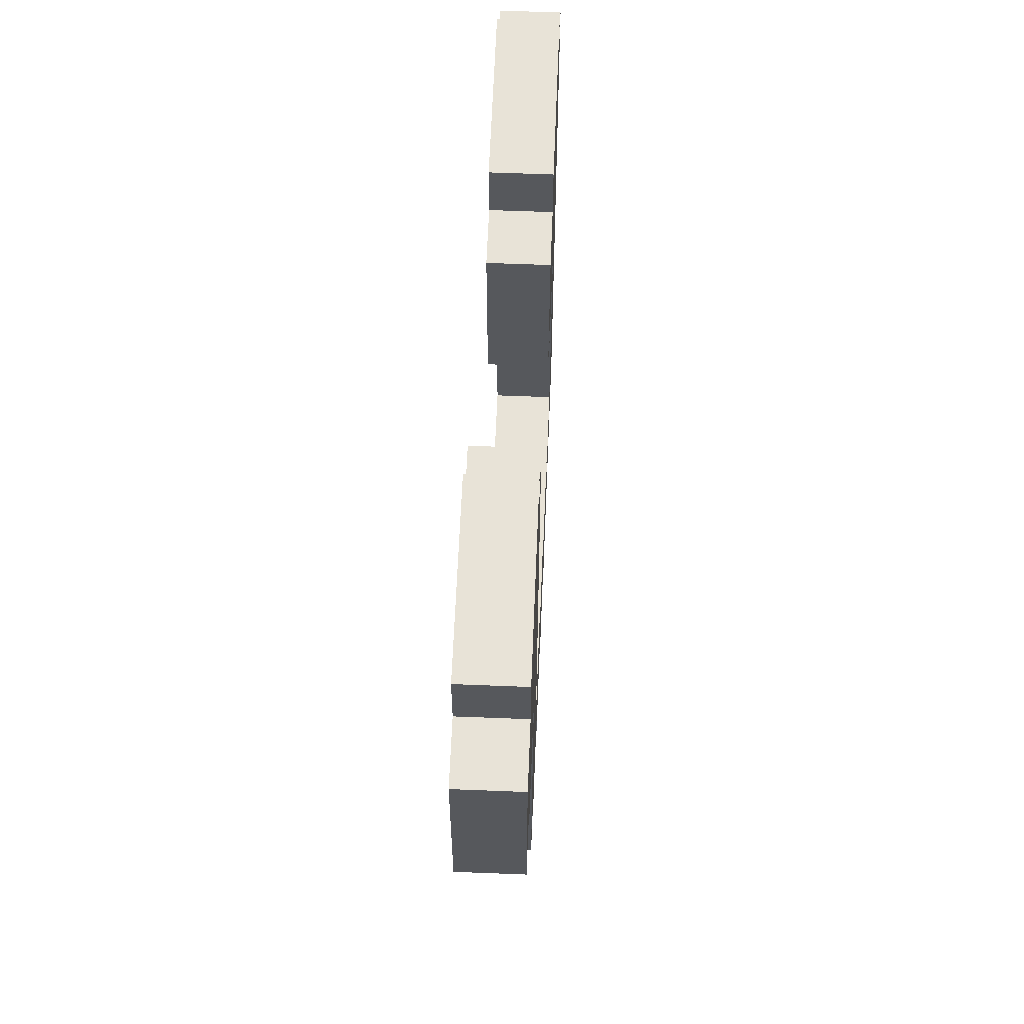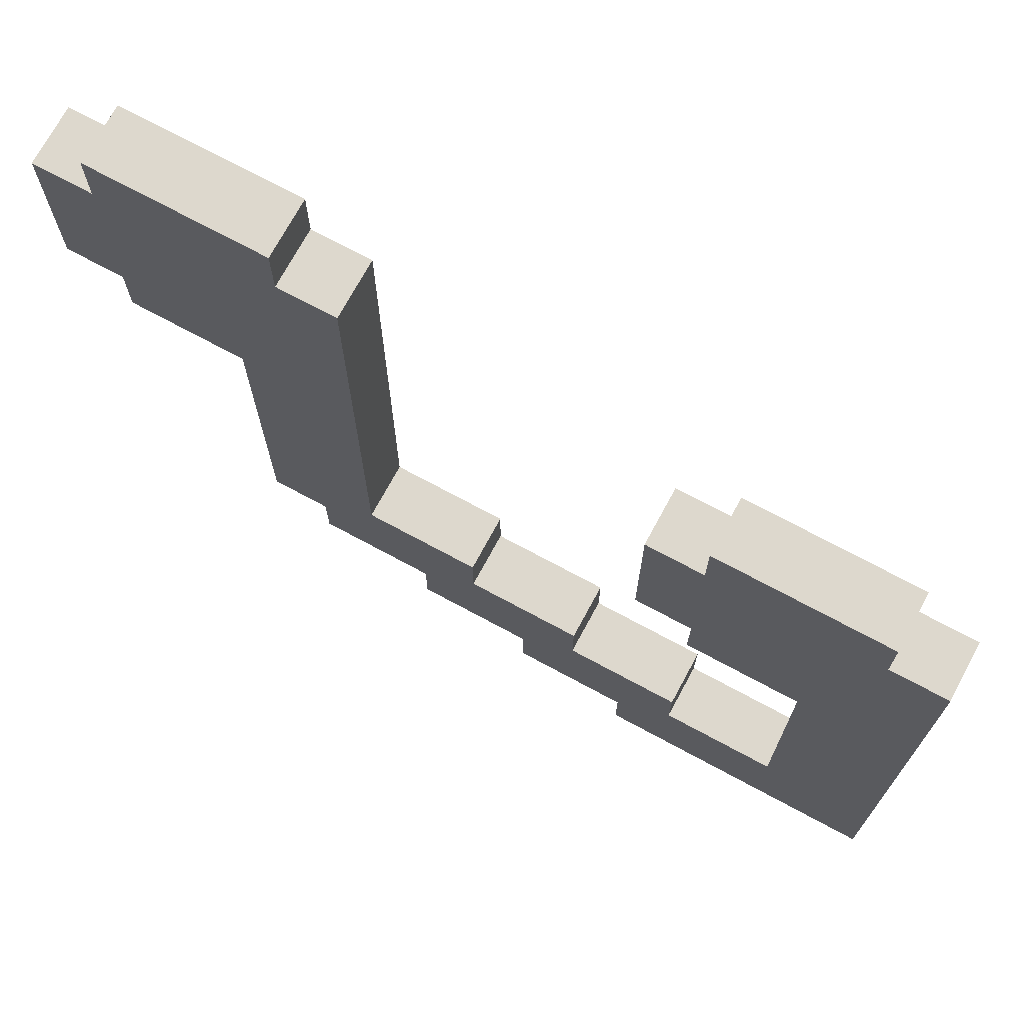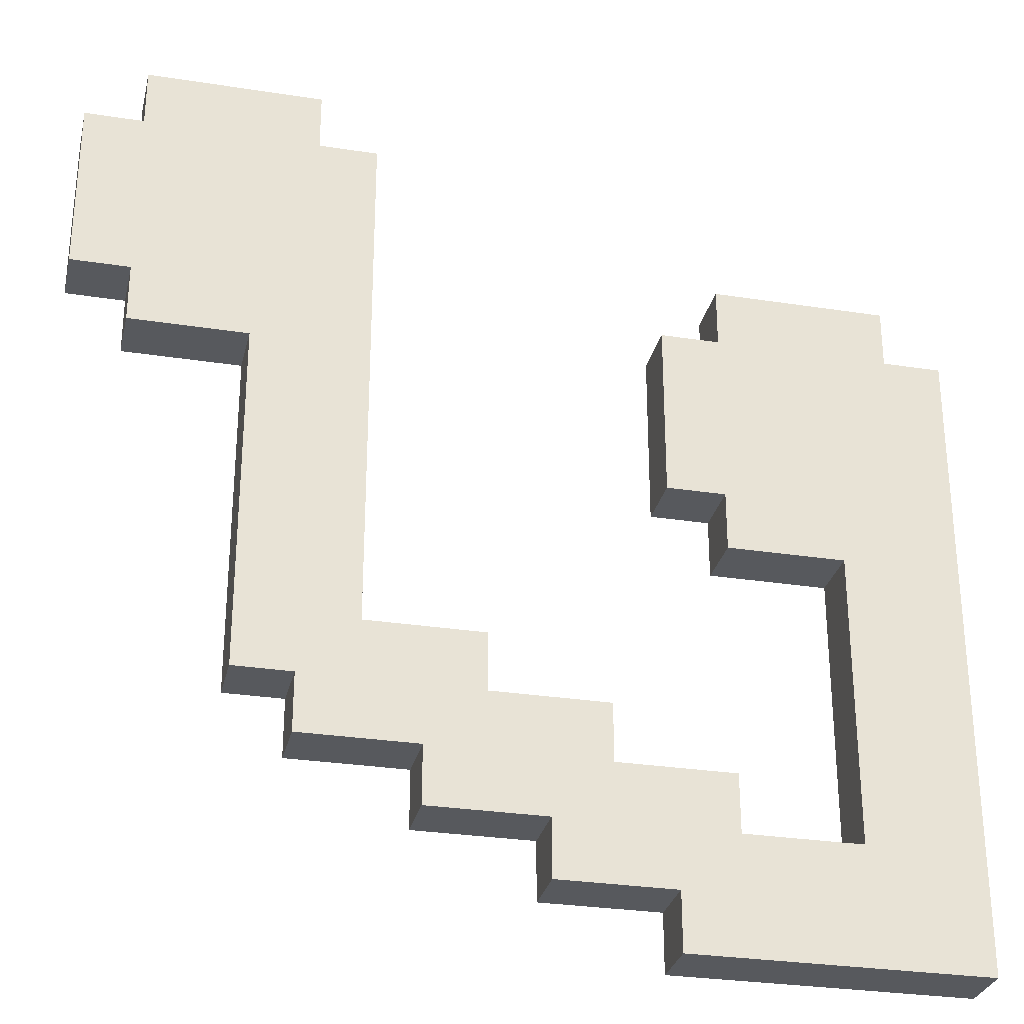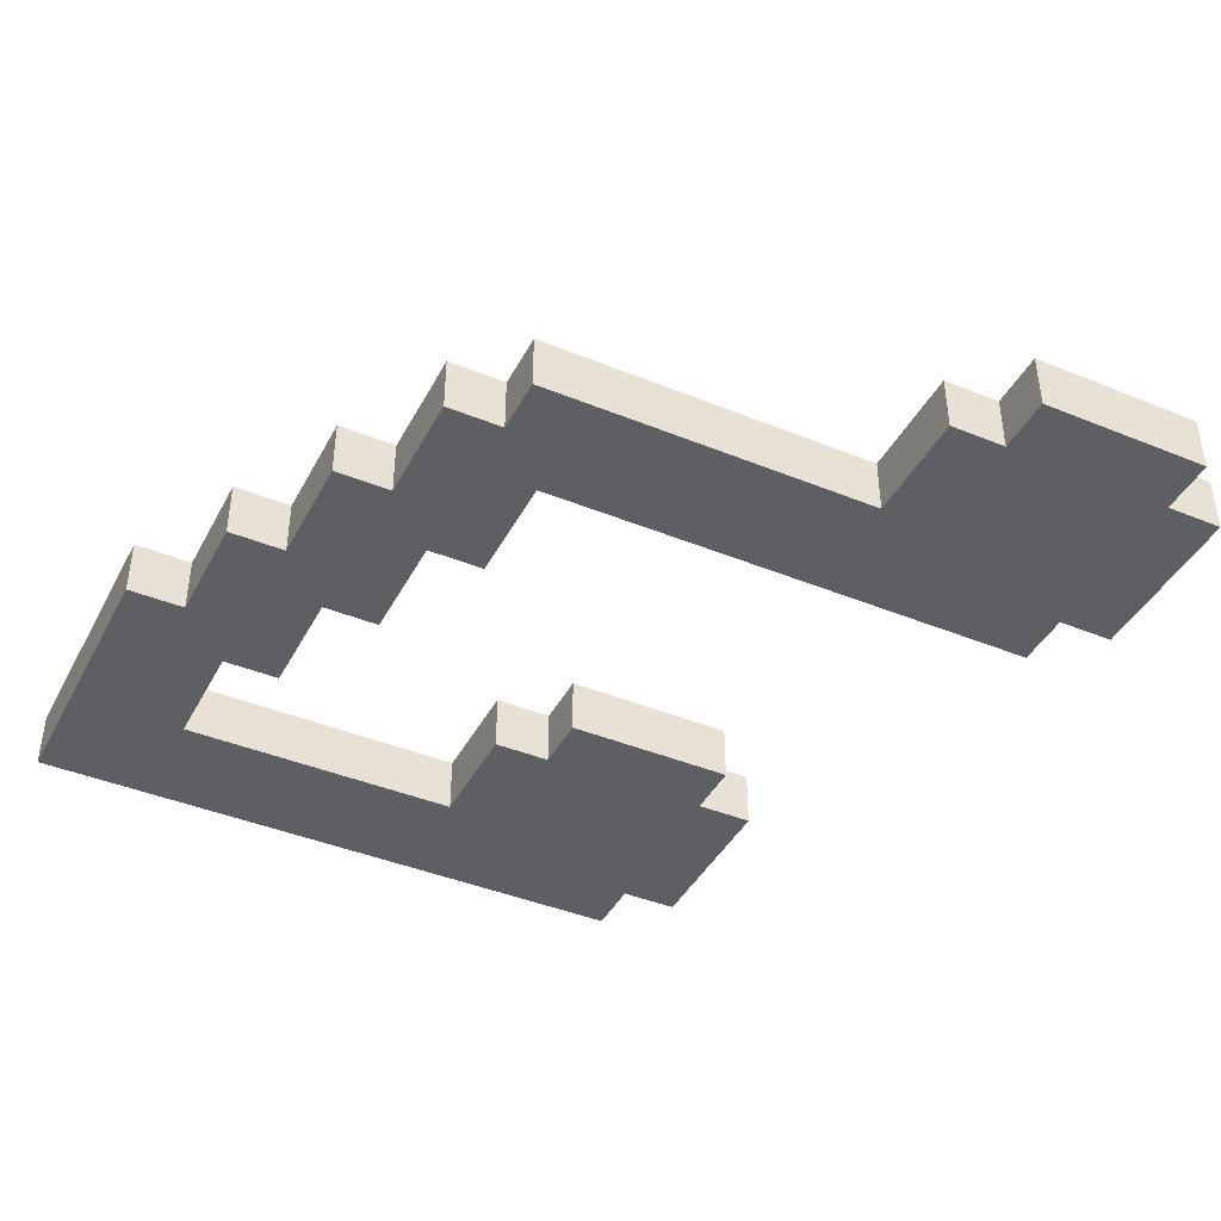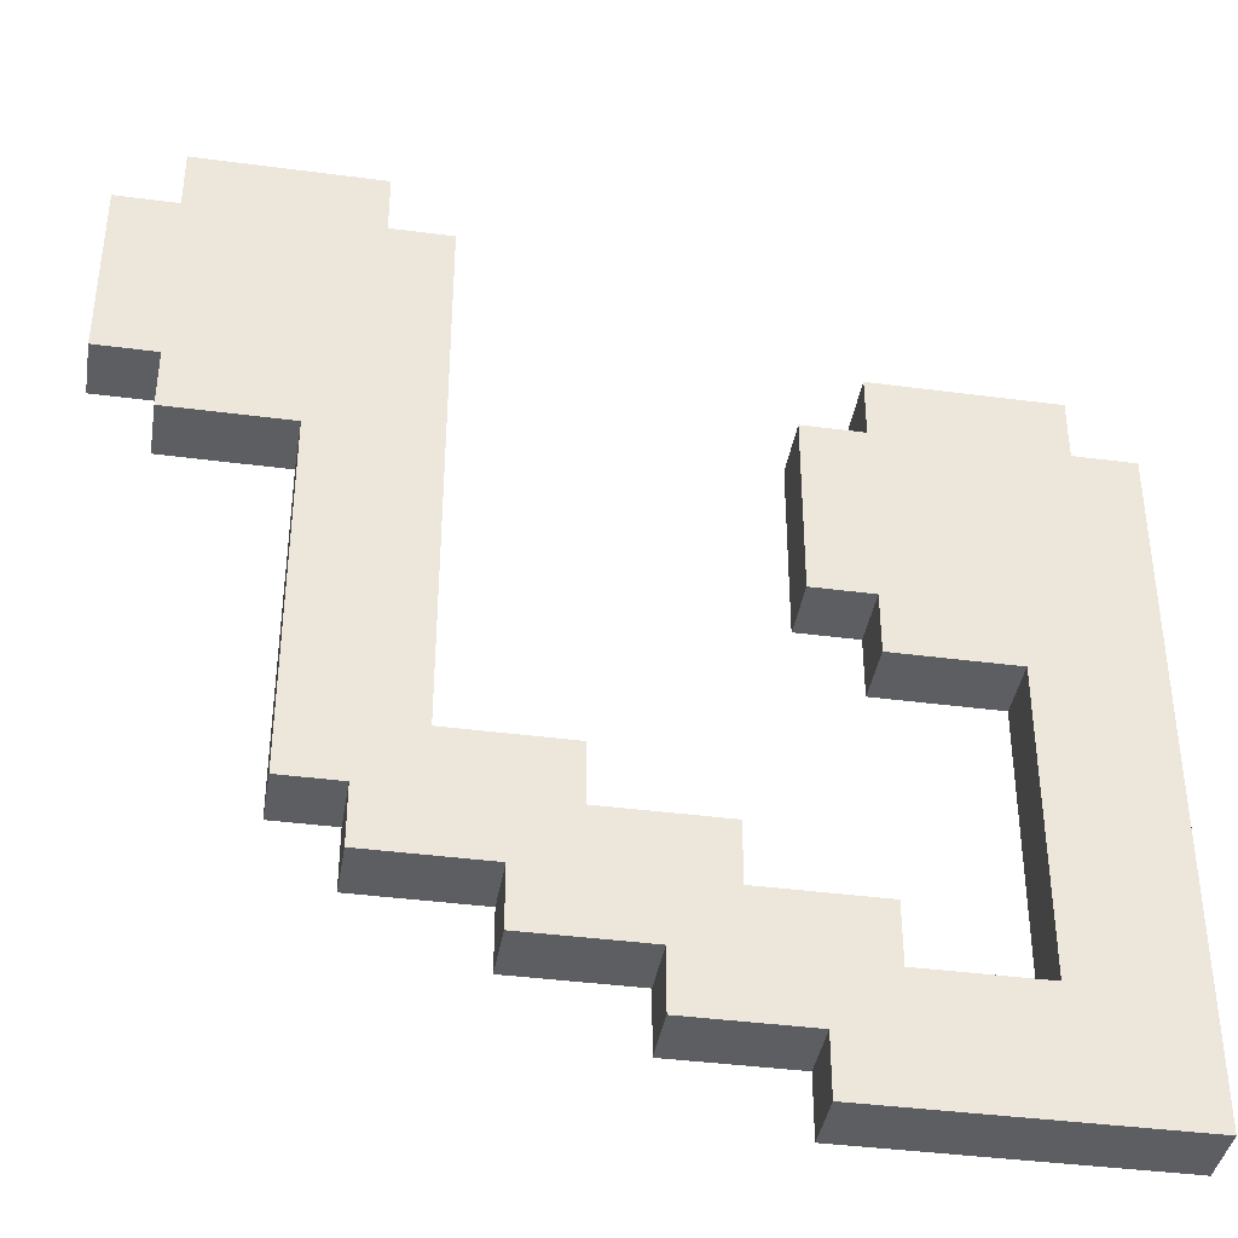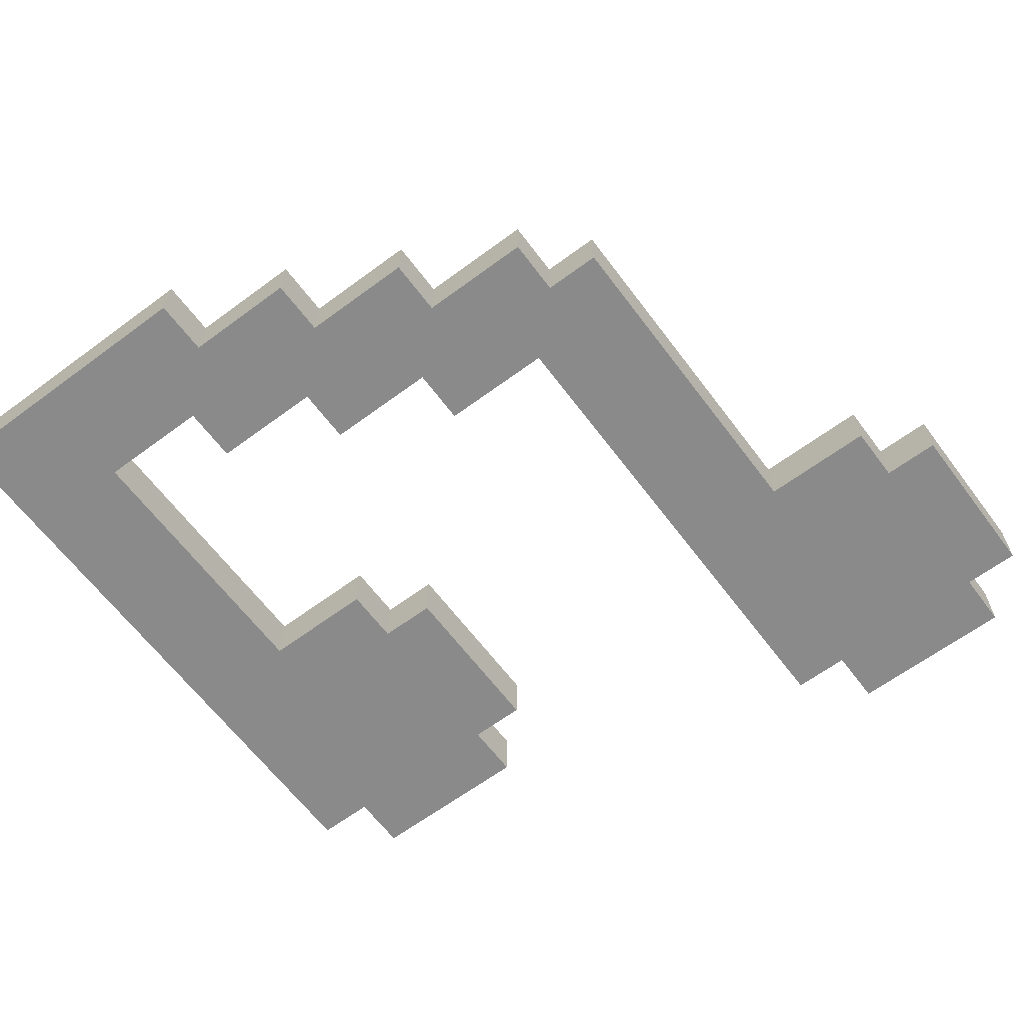
<metadata>
{"format":"obj","ext":"obj","renderer":"f3d","projection":"perspective","resolution":1024,"background":"white","views":[{"elev":61.7,"azim":-87.7,"up":"+Z"},{"elev":72.2,"azim":28.4,"up":"+Z"},{"elev":-29.5,"azim":-12.9,"up":"+Z"},{"elev":-41.9,"azim":-116.2,"up":"+Y"},{"elev":-39.4,"azim":-9.4,"up":"+Z"},{"elev":-63.4,"azim":-143.2,"up":"+Y"}]}
</metadata>
<code>
o Final_Build_World__2250_64_1167_to_2264_319_1181
v -7 0 4
v -7 0 5
v -7 1 5
v -7 1 4
v -6 0 5
v -6 0 4
v -6 1 4
v -6 1 5
v -7 0 6
v -7 1 6
v -6 0 6
v -6 1 6
v -7 0 7
v -7 1 7
v -6 0 7
v -6 1 7
v -6 0 3
v -6 1 3
v -5 0 4
v -5 0 3
v -5 1 3
v -5 1 4
v -5 0 5
v -5 1 5
v -5 0 6
v -5 1 6
v -5 0 7
v -5 1 7
v -6 0 8
v -6 1 8
v -5 0 8
v -5 1 8
v -4 0 4
v -4 0 3
v -4 1 3
v -4 1 4
v -4 0 5
v -4 1 5
v -4 0 6
v -4 1 6
v -4 0 7
v -4 1 7
v -4 0 8
v -4 1 8
v -4 0 -3
v -4 0 -2
v -4 1 -2
v -4 1 -3
v -3 0 -2
v -3 0 -3
v -3 1 -3
v -3 1 -2
v -4 0 -1
v -4 1 -1
v -3 0 -1
v -3 1 -1
v -4 0 0
v -4 1 0
v -3 0 0
v -3 1 0
v -4 0 1
v -4 1 1
v -3 0 1
v -3 1 1
v -4 0 2
v -4 1 2
v -3 0 2
v -3 1 2
v -3 0 3
v -3 1 3
v -3 0 4
v -3 1 4
v -3 0 5
v -3 1 5
v -3 0 6
v -3 1 6
v -3 0 7
v -3 1 7
v -3 0 8
v -3 1 8
v -3 0 -4
v -3 1 -4
v -2 0 -3
v -2 0 -4
v -2 1 -4
v -2 1 -3
v -2 0 -2
v -2 1 -2
v -2 0 -1
v -2 1 -1
v -2 0 0
v -2 1 0
v -2 0 1
v -2 1 1
v -2 0 2
v -2 1 2
v -2 0 3
v -2 1 3
v -2 0 4
v -2 1 4
v -2 0 5
v -2 1 5
v -2 0 6
v -2 1 6
v -2 0 7
v -2 1 7
v -1 0 -3
v -1 0 -4
v -1 1 -4
v -1 1 -3
v -1 0 -2
v -1 1 -2
v -1 0 -5
v -1 1 -5
v 0 0 -4
v 0 0 -5
v 0 1 -5
v 0 1 -4
v 0 0 -3
v 0 1 -3
v 0 0 -2
v 0 1 -2
v 1 0 -4
v 1 0 -5
v 1 1 -5
v 1 1 -4
v 1 0 -3
v 1 1 -3
v 1 0 -6
v 1 1 -6
v 2 0 -5
v 2 0 -6
v 2 1 -6
v 2 1 -5
v 2 0 -4
v 2 1 -4
v 2 0 -3
v 2 1 -3
v 3 0 -5
v 3 0 -6
v 3 1 -6
v 3 1 -5
v 3 0 -4
v 3 1 -4
v 3 0 -7
v 3 1 -7
v 4 0 -6
v 4 0 -7
v 4 1 -7
v 4 1 -6
v 4 0 -5
v 4 1 -5
v 4 0 -4
v 4 1 -4
v 3 0 1
v 3 0 2
v 3 1 2
v 3 1 1
v 4 0 2
v 4 0 1
v 4 1 1
v 4 1 2
v 3 0 3
v 3 1 3
v 4 0 3
v 4 1 3
v 3 0 4
v 3 1 4
v 4 0 4
v 4 1 4
v 5 0 -6
v 5 0 -7
v 5 1 -7
v 5 1 -6
v 5 0 -5
v 5 1 -5
v 4 0 0
v 4 1 0
v 5 0 1
v 5 0 0
v 5 1 0
v 5 1 1
v 5 0 2
v 5 1 2
v 5 0 3
v 5 1 3
v 5 0 4
v 5 1 4
v 4 0 5
v 4 1 5
v 5 0 5
v 5 1 5
v 6 0 -6
v 6 0 -7
v 6 1 -7
v 6 1 -6
v 6 0 -5
v 6 1 -5
v 6 0 1
v 6 0 0
v 6 1 0
v 6 1 1
v 6 0 2
v 6 1 2
v 6 0 3
v 6 1 3
v 6 0 4
v 6 1 4
v 6 0 5
v 6 1 5
v 7 0 -6
v 7 0 -7
v 7 1 -7
v 7 1 -6
v 7 0 -5
v 7 1 -5
v 6 0 -4
v 6 1 -4
v 7 0 -4
v 7 1 -4
v 6 0 -3
v 6 1 -3
v 7 0 -3
v 7 1 -3
v 6 0 -2
v 6 1 -2
v 7 0 -2
v 7 1 -2
v 6 0 -1
v 6 1 -1
v 7 0 -1
v 7 1 -1
v 7 0 0
v 7 1 0
v 7 0 1
v 7 1 1
v 7 0 2
v 7 1 2
v 7 0 3
v 7 1 3
v 7 0 4
v 7 1 4
v 7 0 5
v 7 1 5
v 8 0 -6
v 8 0 -7
v 8 1 -7
v 8 1 -6
v 8 0 -5
v 8 1 -5
v 8 0 -4
v 8 1 -4
v 8 0 -3
v 8 1 -3
v 8 0 -2
v 8 1 -2
v 8 0 -1
v 8 1 -1
v 8 0 0
v 8 1 0
v 8 0 1
v 8 1 1
v 8 0 2
v 8 1 2
v 8 0 3
v 8 1 3
v 8 0 4
v 8 1 4
g Light_Wool
f 2 3 4 1
f 2 1 6 5
f 1 4 7 6
f 3 8 7 4
f 9 10 3 2
f 9 2 5 11
f 10 12 8 3
f 13 14 10 9
f 13 9 11 15
f 14 16 12 10
f 13 15 16 14
f 6 7 18 17
f 6 17 20 19
f 17 18 21 20
f 7 22 21 18
f 5 6 19 23
f 8 24 22 7
f 11 5 23 25
f 12 26 24 8
f 15 11 25 27
f 16 28 26 12
f 29 30 16 15
f 29 15 27 31
f 30 32 28 16
f 29 31 32 30
f 19 20 34 33
f 20 21 35 34
f 22 36 35 21
f 23 19 33 37
f 24 38 36 22
f 25 23 37 39
f 26 40 38 24
f 27 25 39 41
f 28 42 40 26
f 31 27 41 43
f 32 44 42 28
f 31 43 44 32
f 46 47 48 45
f 46 45 50 49
f 45 48 51 50
f 47 52 51 48
f 53 54 47 46
f 53 46 49 55
f 54 56 52 47
f 57 58 54 53
f 57 53 55 59
f 58 60 56 54
f 61 62 58 57
f 61 57 59 63
f 62 64 60 58
f 65 66 62 61
f 65 61 63 67
f 66 68 64 62
f 34 35 66 65
f 34 65 67 69
f 35 70 68 66
f 33 34 69 71
f 36 72 70 35
f 37 33 71 73
f 38 74 72 36
f 39 37 73 75
f 40 76 74 38
f 41 39 75 77
f 42 78 76 40
f 43 41 77 79
f 79 77 78 80
f 44 80 78 42
f 43 79 80 44
f 50 51 82 81
f 50 81 84 83
f 81 82 85 84
f 51 86 85 82
f 49 50 83 87
f 52 88 86 51
f 55 49 87 89
f 89 87 88 90
f 56 90 88 52
f 59 55 89 91
f 91 89 90 92
f 60 92 90 56
f 63 59 91 93
f 93 91 92 94
f 64 94 92 60
f 67 63 93 95
f 95 93 94 96
f 68 96 94 64
f 69 67 95 97
f 97 95 96 98
f 70 98 96 68
f 71 69 97 99
f 99 97 98 100
f 72 100 98 70
f 73 71 99 101
f 101 99 100 102
f 74 102 100 72
f 75 73 101 103
f 103 101 102 104
f 76 104 102 74
f 77 75 103 105
f 105 103 104 106
f 78 106 104 76
f 77 105 106 78
f 83 84 108 107
f 84 85 109 108
f 86 110 109 85
f 87 83 107 111
f 88 112 110 86
f 87 111 112 88
f 108 109 114 113
f 108 113 116 115
f 113 114 117 116
f 109 118 117 114
f 107 108 115 119
f 110 120 118 109
f 111 107 119 121
f 121 119 120 122
f 112 122 120 110
f 111 121 122 112
f 115 116 124 123
f 116 117 125 124
f 118 126 125 117
f 119 115 123 127
f 120 128 126 118
f 119 127 128 120
f 124 125 130 129
f 124 129 132 131
f 129 130 133 132
f 125 134 133 130
f 123 124 131 135
f 126 136 134 125
f 127 123 135 137
f 137 135 136 138
f 128 138 136 126
f 127 137 138 128
f 131 132 140 139
f 132 133 141 140
f 134 142 141 133
f 135 131 139 143
f 136 144 142 134
f 135 143 144 136
f 140 141 146 145
f 140 145 148 147
f 145 146 149 148
f 141 150 149 146
f 139 140 147 151
f 142 152 150 141
f 143 139 151 153
f 153 151 152 154
f 144 154 152 142
f 143 153 154 144
f 156 157 158 155
f 156 155 160 159
f 155 158 161 160
f 157 162 161 158
f 163 164 157 156
f 163 156 159 165
f 164 166 162 157
f 167 168 164 163
f 167 163 165 169
f 168 170 166 164
f 167 169 170 168
f 147 148 172 171
f 148 149 173 172
f 150 174 173 149
f 151 147 171 175
f 152 176 174 150
f 151 175 176 152
f 160 161 178 177
f 160 177 180 179
f 177 178 181 180
f 161 182 181 178
f 159 160 179 183
f 162 184 182 161
f 165 159 183 185
f 166 186 184 162
f 169 165 185 187
f 170 188 186 166
f 189 190 170 169
f 189 169 187 191
f 190 192 188 170
f 189 191 192 190
f 171 172 194 193
f 172 173 195 194
f 174 196 195 173
f 175 171 193 197
f 176 198 196 174
f 175 197 198 176
f 179 180 200 199
f 180 181 201 200
f 182 202 201 181
f 183 179 199 203
f 184 204 202 182
f 185 183 203 205
f 186 206 204 184
f 187 185 205 207
f 188 208 206 186
f 191 187 207 209
f 192 210 208 188
f 191 209 210 192
f 193 194 212 211
f 194 195 213 212
f 196 214 213 195
f 197 193 211 215
f 198 216 214 196
f 217 218 198 197
f 217 197 215 219
f 218 220 216 198
f 221 222 218 217
f 221 217 219 223
f 222 224 220 218
f 225 226 222 221
f 225 221 223 227
f 226 228 224 222
f 229 230 226 225
f 229 225 227 231
f 230 232 228 226
f 200 201 230 229
f 200 229 231 233
f 201 234 232 230
f 199 200 233 235
f 202 236 234 201
f 203 199 235 237
f 204 238 236 202
f 205 203 237 239
f 206 240 238 204
f 207 205 239 241
f 208 242 240 206
f 209 207 241 243
f 243 241 242 244
f 210 244 242 208
f 209 243 244 210
f 211 212 246 245
f 212 213 247 246
f 245 246 247 248
f 214 248 247 213
f 215 211 245 249
f 249 245 248 250
f 216 250 248 214
f 219 215 249 251
f 251 249 250 252
f 220 252 250 216
f 223 219 251 253
f 253 251 252 254
f 224 254 252 220
f 227 223 253 255
f 255 253 254 256
f 228 256 254 224
f 231 227 255 257
f 257 255 256 258
f 232 258 256 228
f 233 231 257 259
f 259 257 258 260
f 234 260 258 232
f 235 233 259 261
f 261 259 260 262
f 236 262 260 234
f 237 235 261 263
f 263 261 262 264
f 238 264 262 236
f 239 237 263 265
f 265 263 264 266
f 240 266 264 238
f 241 239 265 267
f 267 265 266 268
f 242 268 266 240
f 241 267 268 242

</code>
